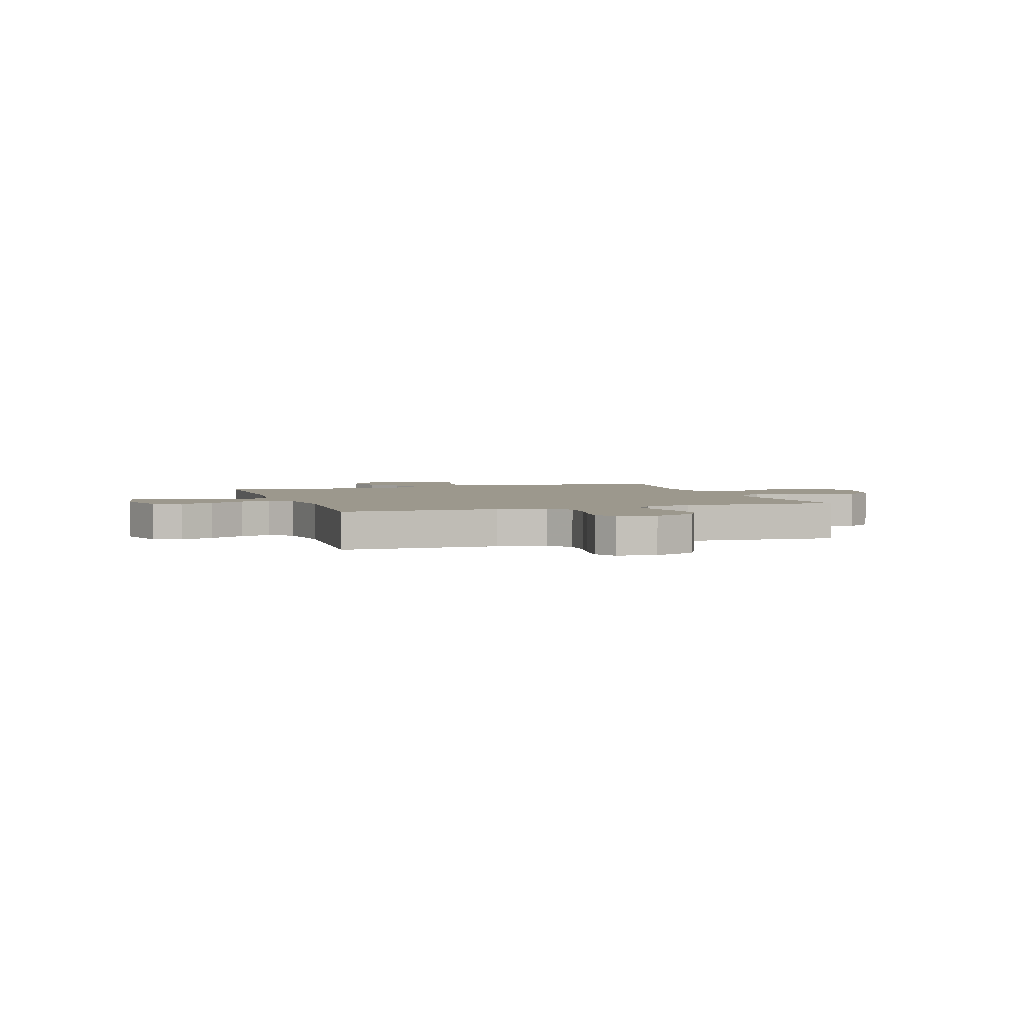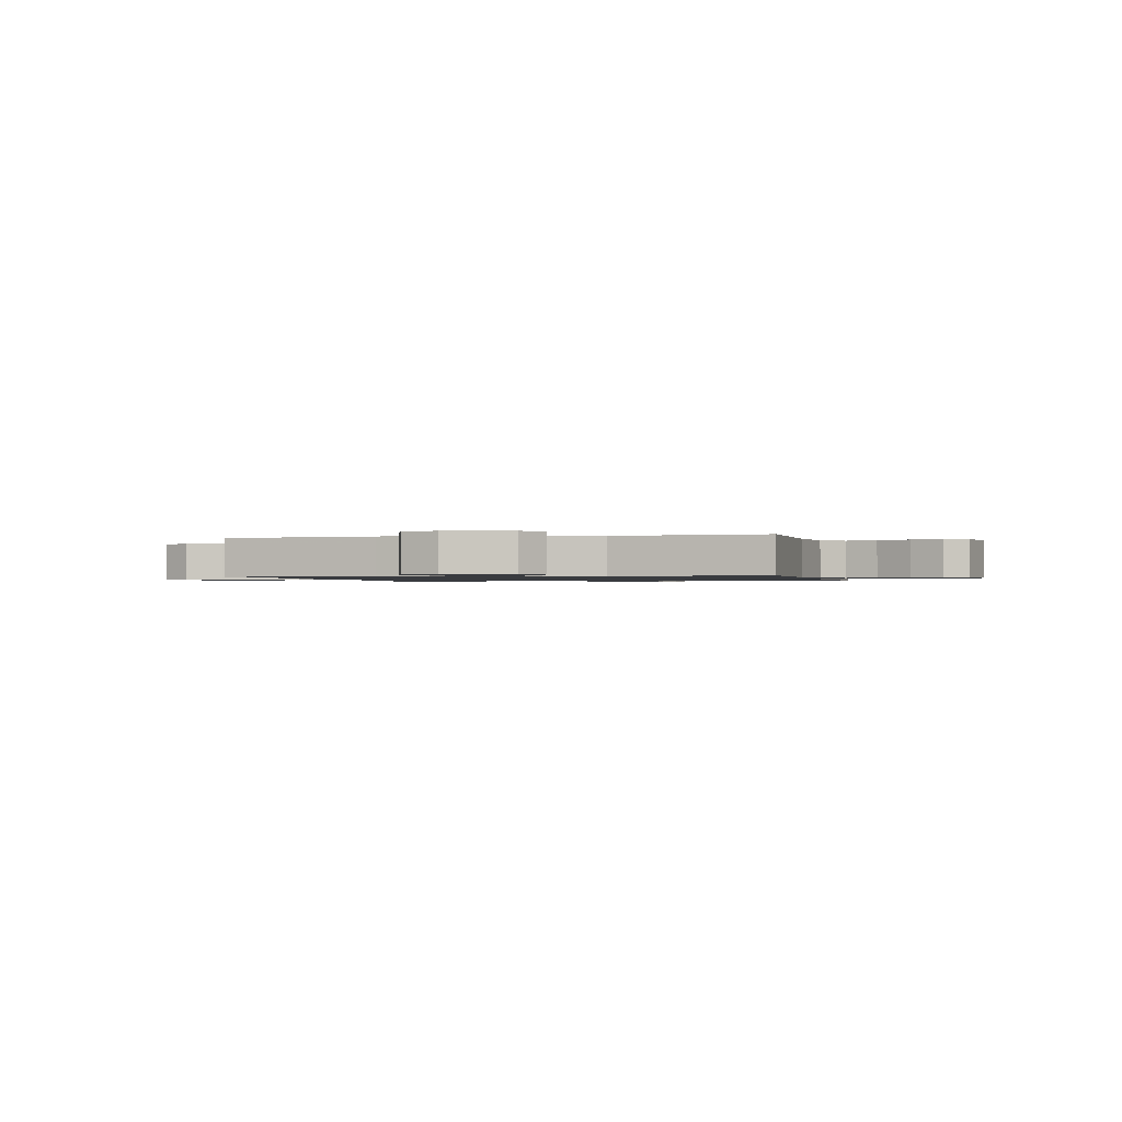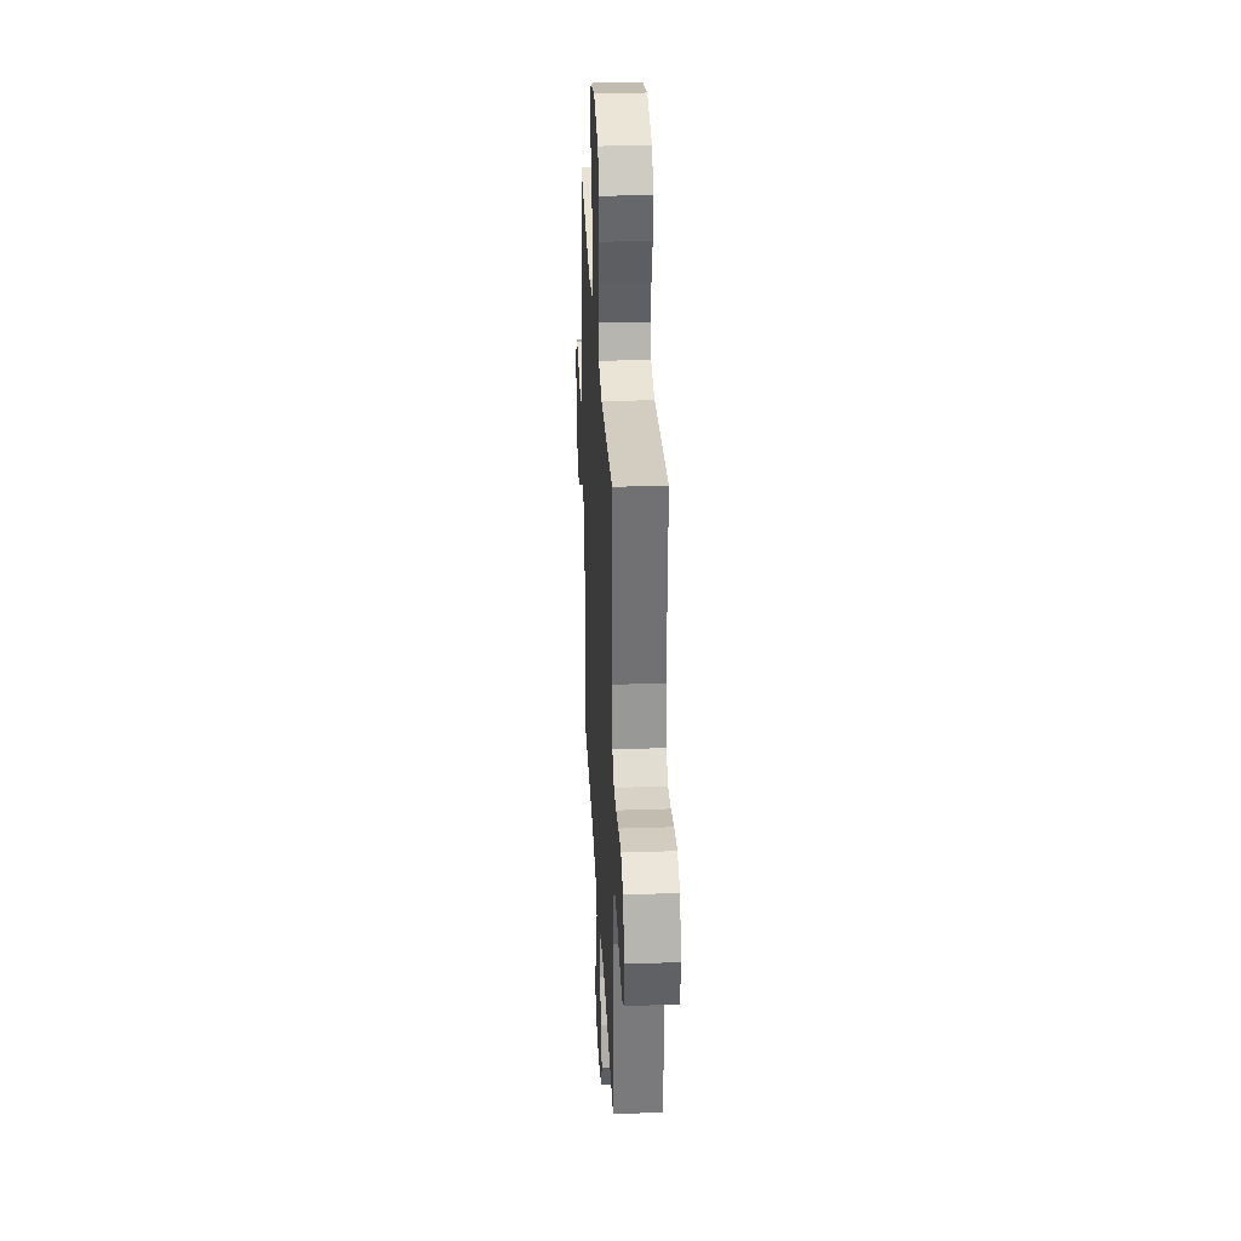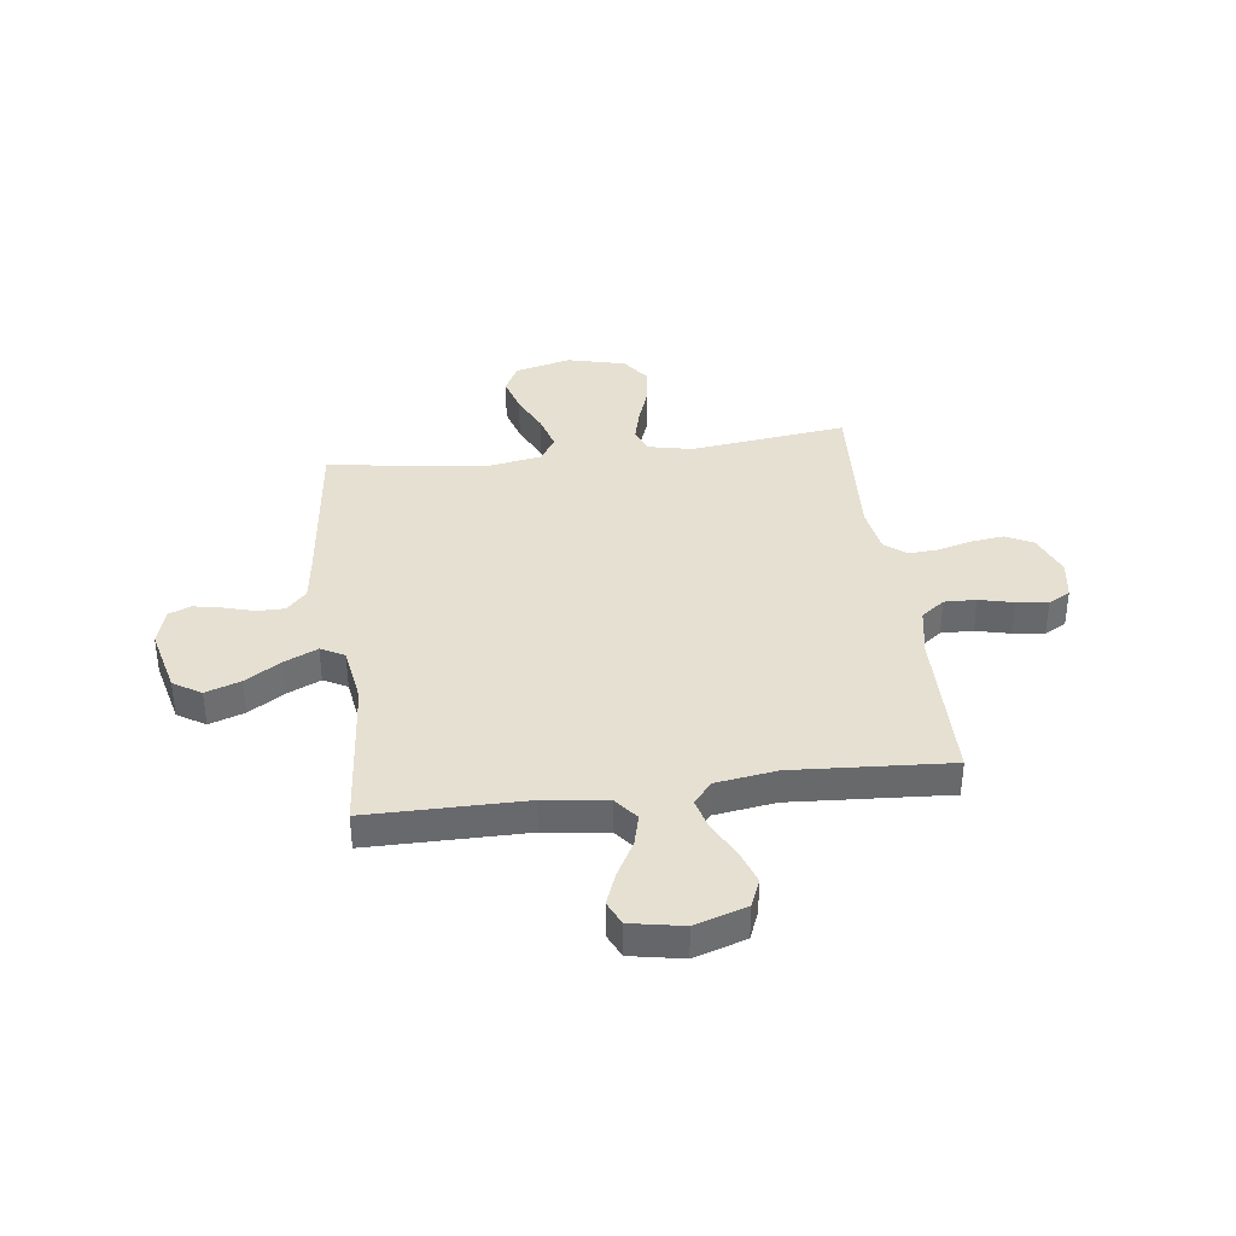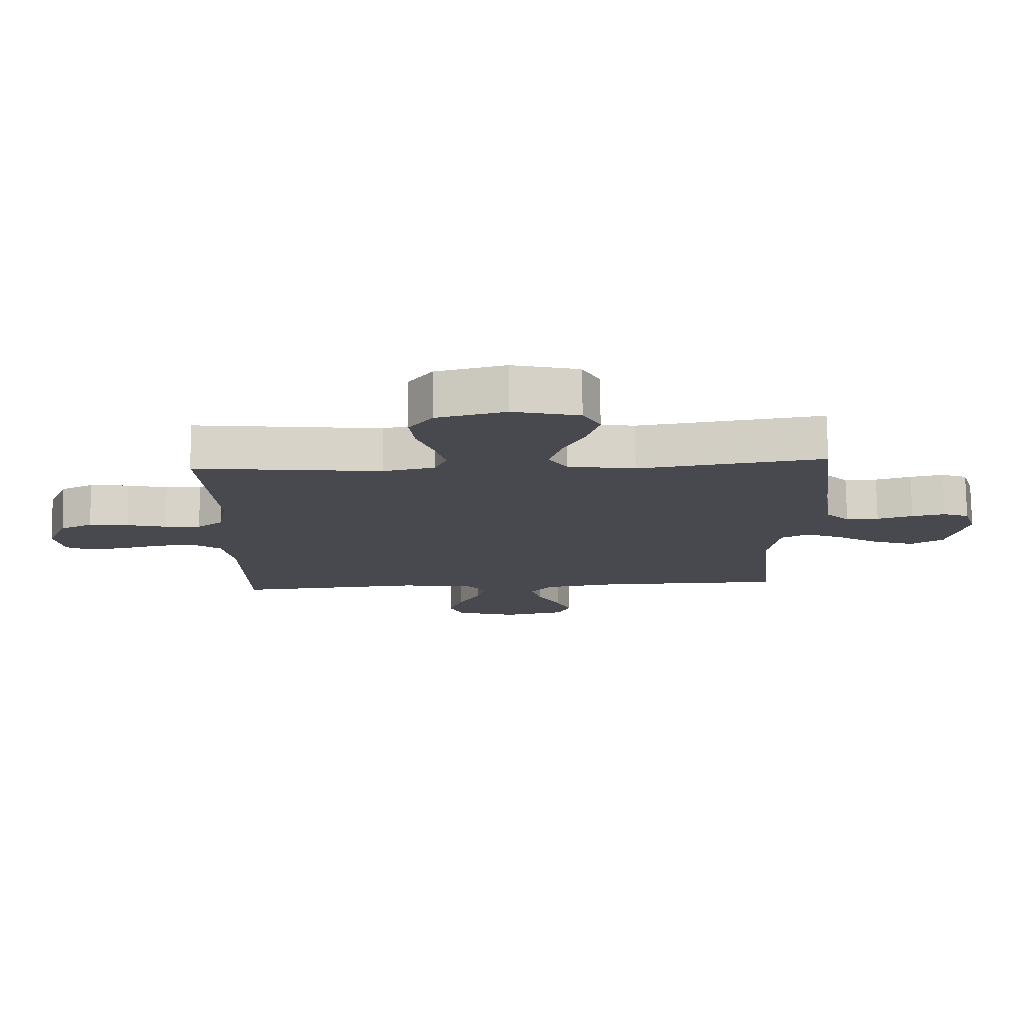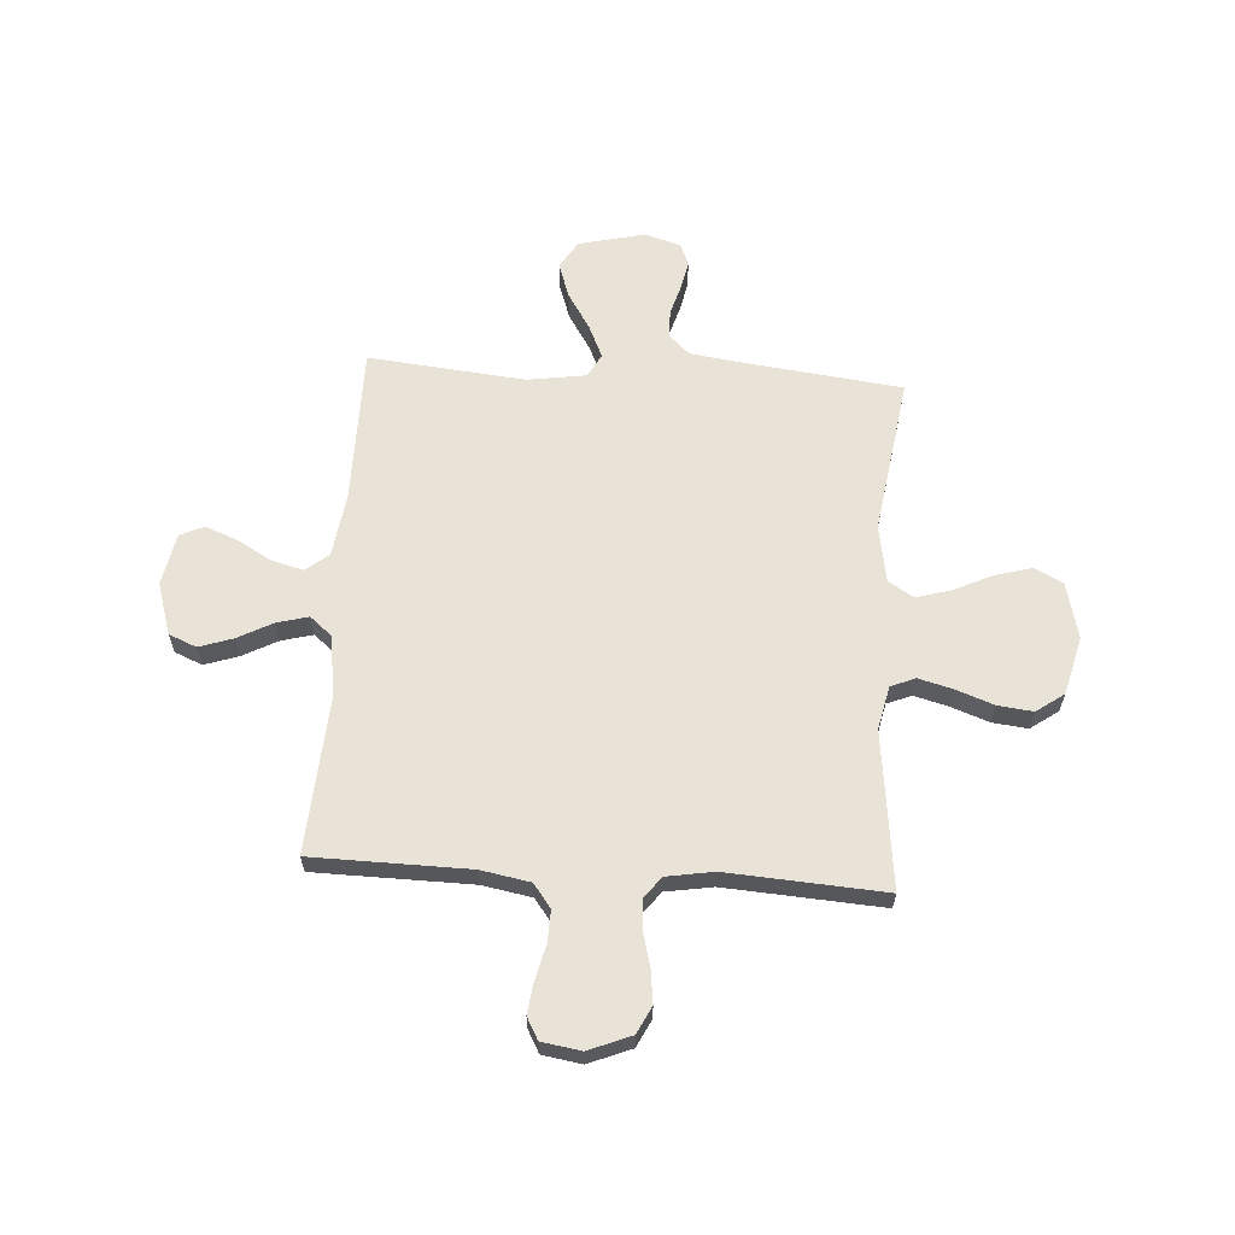
<metadata>
{"format":"obj","ext":"obj","renderer":"f3d","projection":"perspective","resolution":1024,"background":"white","views":[{"elev":3.1,"azim":-108.6,"up":"+Y"},{"elev":-1.0,"azim":104.2,"up":"+Y"},{"elev":31.3,"azim":-92.8,"up":"+Z"},{"elev":37.7,"azim":172.6,"up":"+Y"},{"elev":77.3,"azim":-0.9,"up":"+Z"},{"elev":62.5,"azim":-86.2,"up":"+Y"}]}
</metadata>
<code>
v -0.5 0.07 0.5
v -0.2 0.07 0.464
v -0.117 0.07 0.482
v -0.098 0.07 0.529
v -0.115 0.07 0.594
v -0.141 0.07 0.666
v -0.149 0.07 0.734
v -0.111 0.07 0.787
v 0 0.07 0.815
v 0.107 0.07 0.788
v 0.135 0.07 0.734
v 0.115 0.07 0.664
v 0.08 0.07 0.59
v 0.061 0.07 0.523
v 0.091 0.07 0.475
v 0.2 0.07 0.456
v 0.5 0.07 0.5
v 0.535 0.07 0.2
v 0.549 0.07 0.098
v 0.587 0.07 0.058
v 0.64 0.07 0.058
v 0.698 0.07 0.075
v 0.752 0.07 0.086
v 0.794 0.07 0.069
v 0.815 0.07 0
v 0.785 0.07 -0.126
v 0.732 0.07 -0.159
v 0.665 0.07 -0.136
v 0.595 0.07 -0.092
v 0.533 0.07 -0.064
v 0.488 0.07 -0.088
v 0.471 0.07 -0.2
v 0.5 0.07 -0.5
v 0.2 0.07 -0.501
v 0.079 0.07 -0.518
v 0.044 0.07 -0.562
v 0.06 0.07 -0.622
v 0.097 0.07 -0.688
v 0.121 0.07 -0.749
v 0.1 0.07 -0.795
v 0 0.07 -0.814
v -0.099 0.07 -0.783
v -0.121 0.07 -0.73
v -0.099 0.07 -0.665
v -0.064 0.07 -0.599
v -0.048 0.07 -0.539
v -0.083 0.07 -0.497
v -0.2 0.07 -0.48
v -0.5 0.07 -0.5
v -0.504 0.07 -0.2
v -0.521 0.07 -0.106
v -0.566 0.07 -0.072
v -0.627 0.07 -0.074
v -0.692 0.07 -0.09
v -0.752 0.07 -0.098
v -0.794 0.07 -0.075
v -0.806 0.07 0
v -0.773 0.07 0.081
v -0.721 0.07 0.107
v -0.658 0.07 0.099
v -0.594 0.07 0.082
v -0.537 0.07 0.078
v -0.496 0.07 0.11
v -0.481 0.07 0.2
v -0.5 0 0.5
v -0.2 0 0.464
v -0.117 0 0.482
v -0.098 0 0.529
v -0.115 0 0.594
v -0.141 0 0.666
v -0.149 0 0.734
v -0.111 0 0.787
v 0 0 0.815
v 0.107 0 0.788
v 0.135 0 0.734
v 0.115 0 0.664
v 0.08 0 0.59
v 0.061 0 0.523
v 0.091 0 0.475
v 0.2 0 0.456
v 0.5 0 0.5
v 0.535 0 0.2
v 0.549 0 0.098
v 0.587 0 0.058
v 0.64 0 0.058
v 0.698 0 0.075
v 0.752 0 0.086
v 0.794 0 0.069
v 0.815 0 0
v 0.785 0 -0.126
v 0.732 0 -0.159
v 0.665 0 -0.136
v 0.595 0 -0.092
v 0.533 0 -0.064
v 0.488 0 -0.088
v 0.471 0 -0.2
v 0.5 0 -0.5
v 0.2 0 -0.501
v 0.079 0 -0.518
v 0.044 0 -0.562
v 0.06 0 -0.622
v 0.097 0 -0.688
v 0.121 0 -0.749
v 0.1 0 -0.795
v 0 0 -0.814
v -0.099 0 -0.783
v -0.121 0 -0.73
v -0.099 0 -0.665
v -0.064 0 -0.599
v -0.048 0 -0.539
v -0.083 0 -0.497
v -0.2 0 -0.48
v -0.5 0 -0.5
v -0.504 0 -0.2
v -0.521 0 -0.106
v -0.566 0 -0.072
v -0.627 0 -0.074
v -0.692 0 -0.09
v -0.752 0 -0.098
v -0.794 0 -0.075
v -0.806 0 0
v -0.773 0 0.081
v -0.721 0 0.107
v -0.658 0 0.099
v -0.594 0 0.082
v -0.537 0 0.078
v -0.496 0 0.11
v -0.481 0 0.2
f 59 60 61
f 58 59 61
f 57 58 61
f 56 57 61
f 55 56 61
f 54 55 61
f 53 54 61
f 52 53 61 62
f 51 52 62 63
f 48 49 50
f 51 63 64
f 50 51 64
f 48 50 64
f 47 48 64
f 43 44 45
f 42 43 45
f 41 42 45
f 40 41 45
f 39 40 45
f 38 39 45
f 37 38 45
f 36 37 45 46
f 64 1 2
f 47 64 2
f 46 47 2
f 36 46 2
f 35 36 2
f 27 28 29
f 26 27 29
f 25 26 29
f 24 25 29
f 23 24 29
f 22 23 29
f 21 22 29
f 20 21 29 30
f 19 20 30 31
f 16 17 18
f 18 19 31
f 16 18 31
f 15 16 31
f 11 12 13
f 10 11 13
f 9 10 13
f 8 9 13
f 7 8 13
f 6 7 13
f 5 6 13
f 4 5 13 14
f 3 4 14 15
f 15 31 32
f 3 15 32
f 2 3 32
f 35 2 32
f 34 35 32
f 32 33 34
f 125 124 123
f 125 123 122
f 125 122 121
f 125 121 120
f 125 120 119
f 125 119 118
f 125 118 117
f 126 125 117 116
f 127 126 116 115
f 114 113 112
f 128 127 115
f 128 115 114
f 128 114 112
f 128 112 111
f 109 108 107
f 109 107 106
f 109 106 105
f 109 105 104
f 109 104 103
f 109 103 102
f 109 102 101
f 110 109 101 100
f 66 65 128
f 66 128 111
f 66 111 110
f 66 110 100
f 66 100 99
f 93 92 91
f 93 91 90
f 93 90 89
f 93 89 88
f 93 88 87
f 93 87 86
f 93 86 85
f 94 93 85 84
f 95 94 84 83
f 82 81 80
f 95 83 82
f 95 82 80
f 95 80 79
f 77 76 75
f 77 75 74
f 77 74 73
f 77 73 72
f 77 72 71
f 77 71 70
f 77 70 69
f 78 77 69 68
f 79 78 68 67
f 96 95 79
f 96 79 67
f 96 67 66
f 96 66 99
f 96 99 98
f 98 97 96
f 1 65 66 2
f 2 66 67 3
f 3 67 68 4
f 4 68 69 5
f 5 69 70 6
f 6 70 71 7
f 7 71 72 8
f 8 72 73 9
f 9 73 74 10
f 10 74 75 11
f 11 75 76 12
f 12 76 77 13
f 13 77 78 14
f 14 78 79 15
f 15 79 80 16
f 16 80 81 17
f 17 81 82 18
f 18 82 83 19
f 19 83 84 20
f 20 84 85 21
f 21 85 86 22
f 22 86 87 23
f 23 87 88 24
f 24 88 89 25
f 25 89 90 26
f 26 90 91 27
f 27 91 92 28
f 28 92 93 29
f 29 93 94 30
f 30 94 95 31
f 31 95 96 32
f 32 96 97 33
f 33 97 98 34
f 34 98 99 35
f 35 99 100 36
f 36 100 101 37
f 37 101 102 38
f 38 102 103 39
f 39 103 104 40
f 40 104 105 41
f 41 105 106 42
f 42 106 107 43
f 43 107 108 44
f 44 108 109 45
f 45 109 110 46
f 46 110 111 47
f 47 111 112 48
f 48 112 113 49
f 49 113 114 50
f 50 114 115 51
f 51 115 116 52
f 52 116 117 53
f 53 117 118 54
f 54 118 119 55
f 55 119 120 56
f 56 120 121 57
f 57 121 122 58
f 58 122 123 59
f 59 123 124 60
f 60 124 125 61
f 61 125 126 62
f 62 126 127 63
f 63 127 128 64
f 64 128 65 1

</code>
